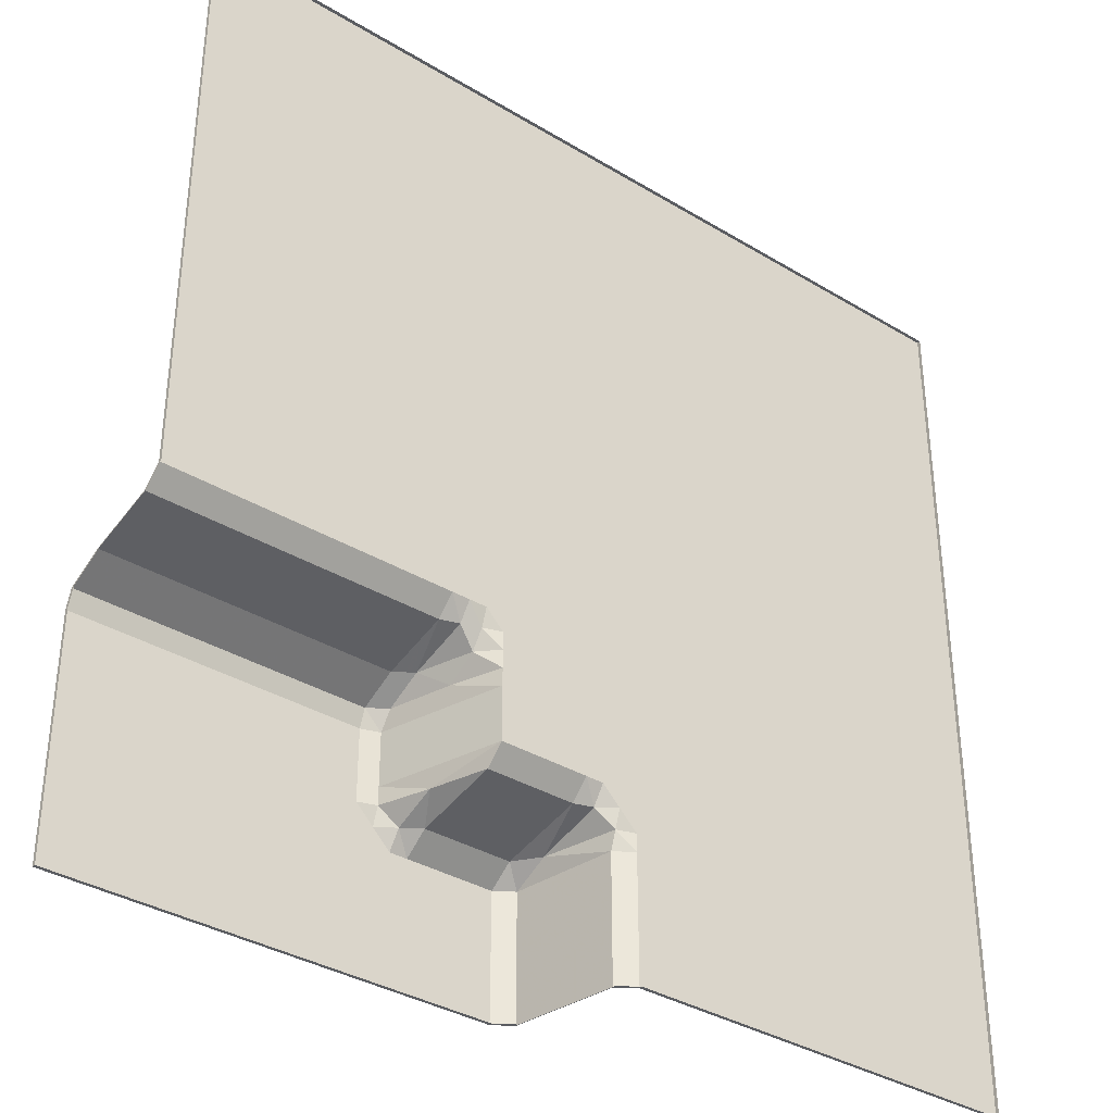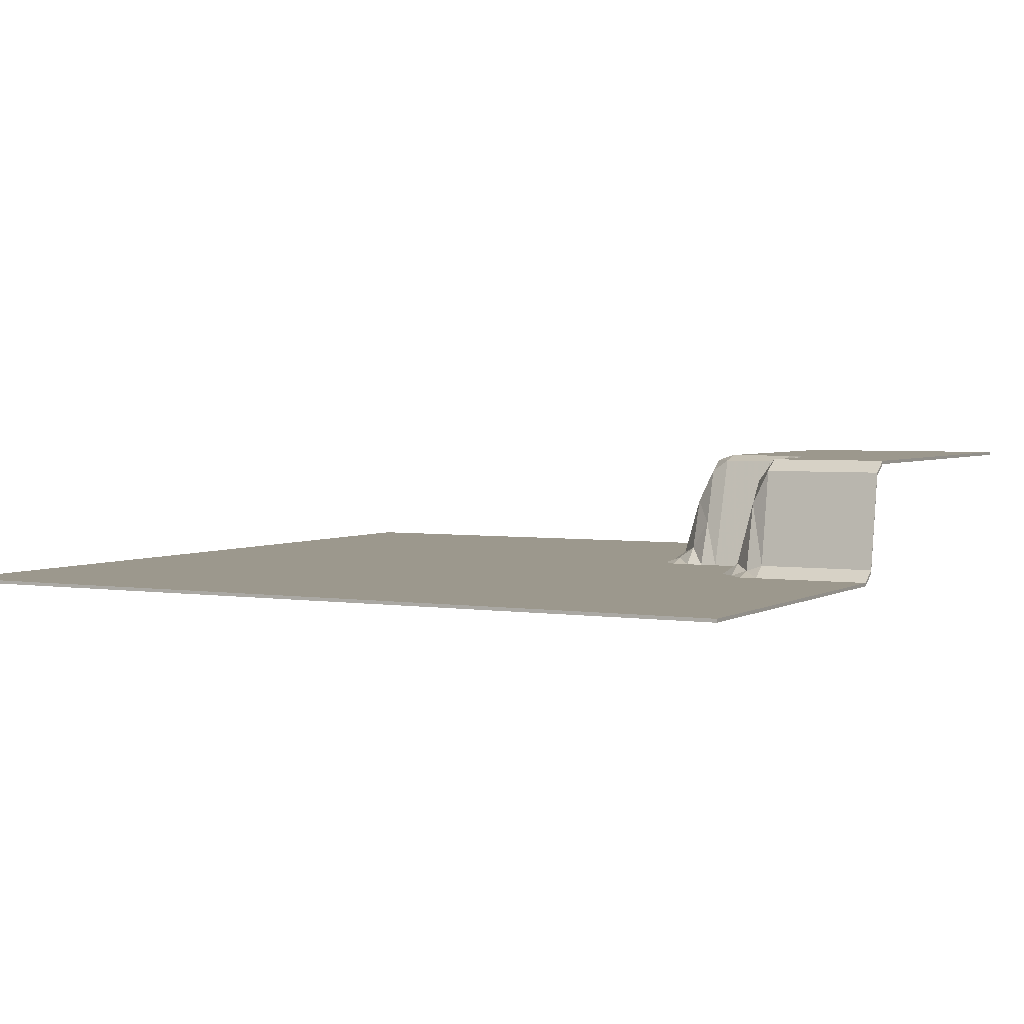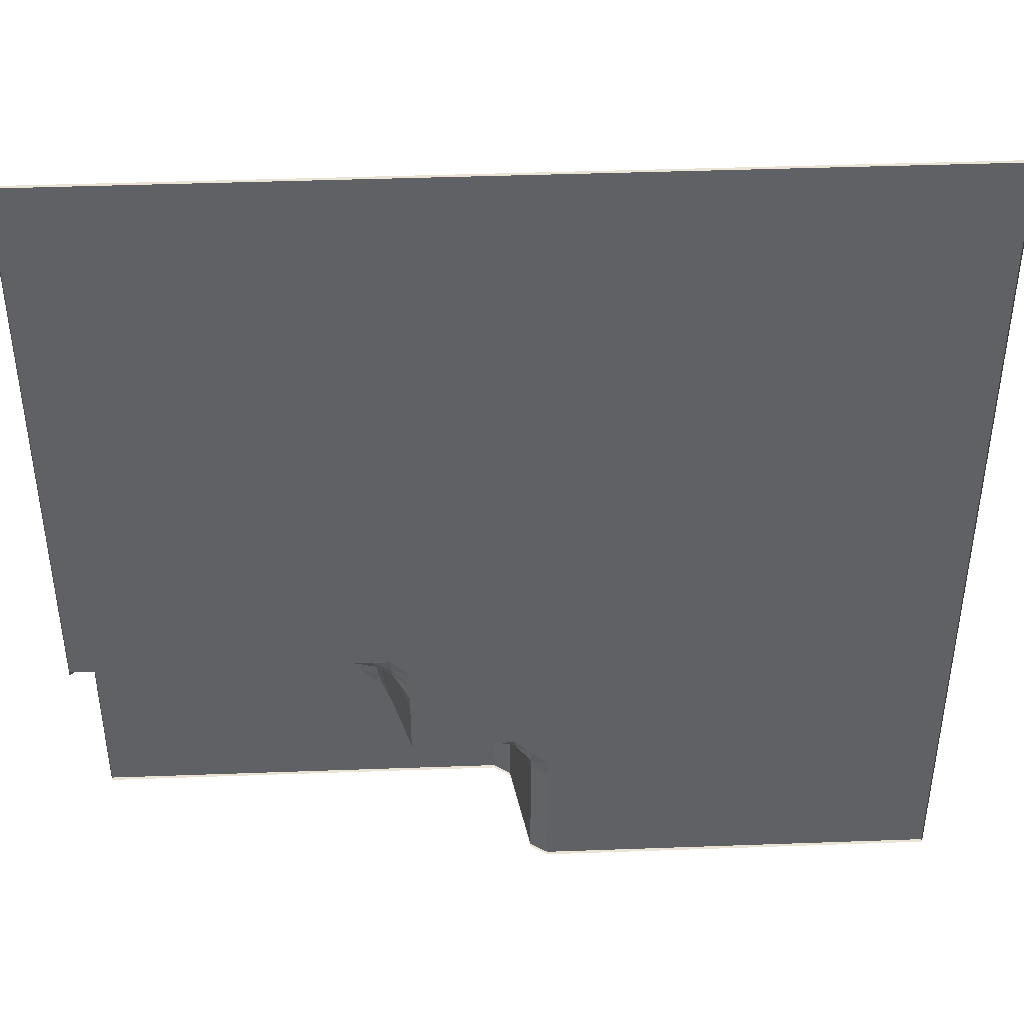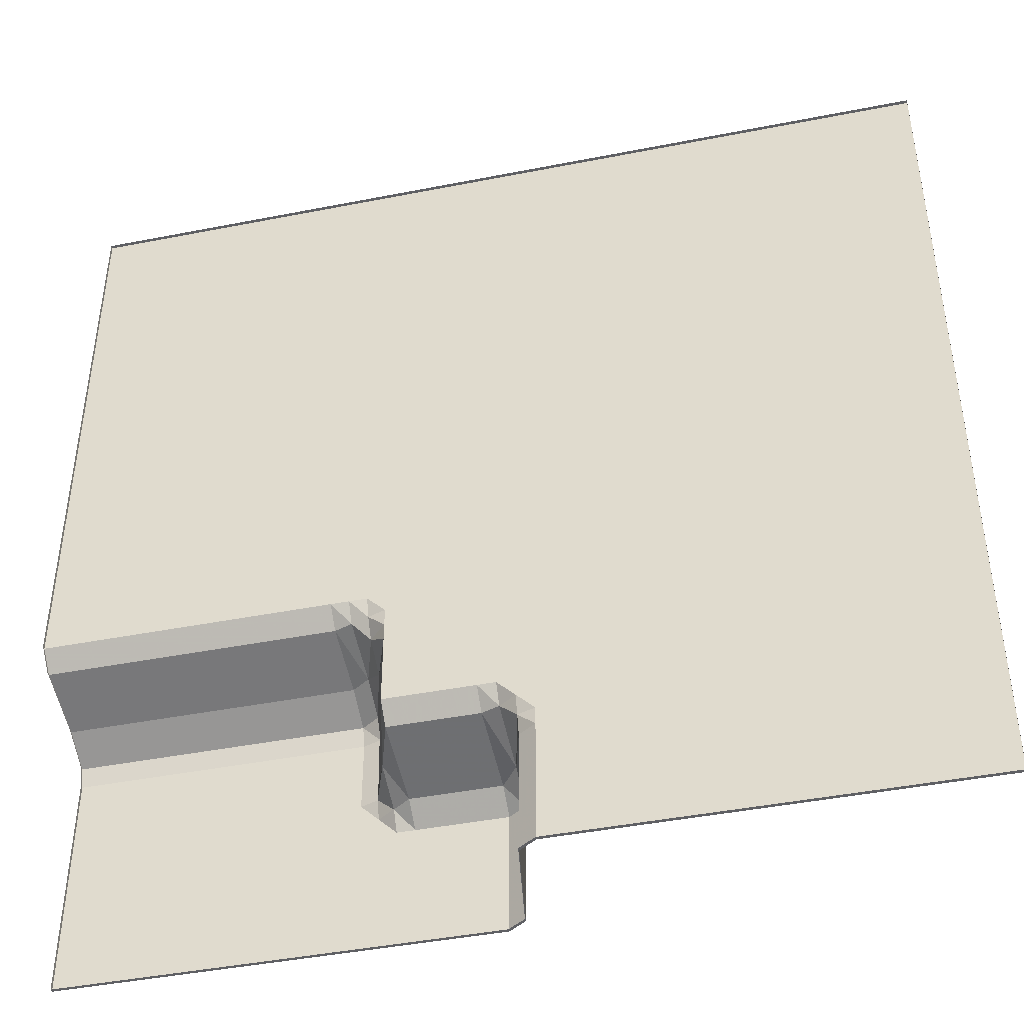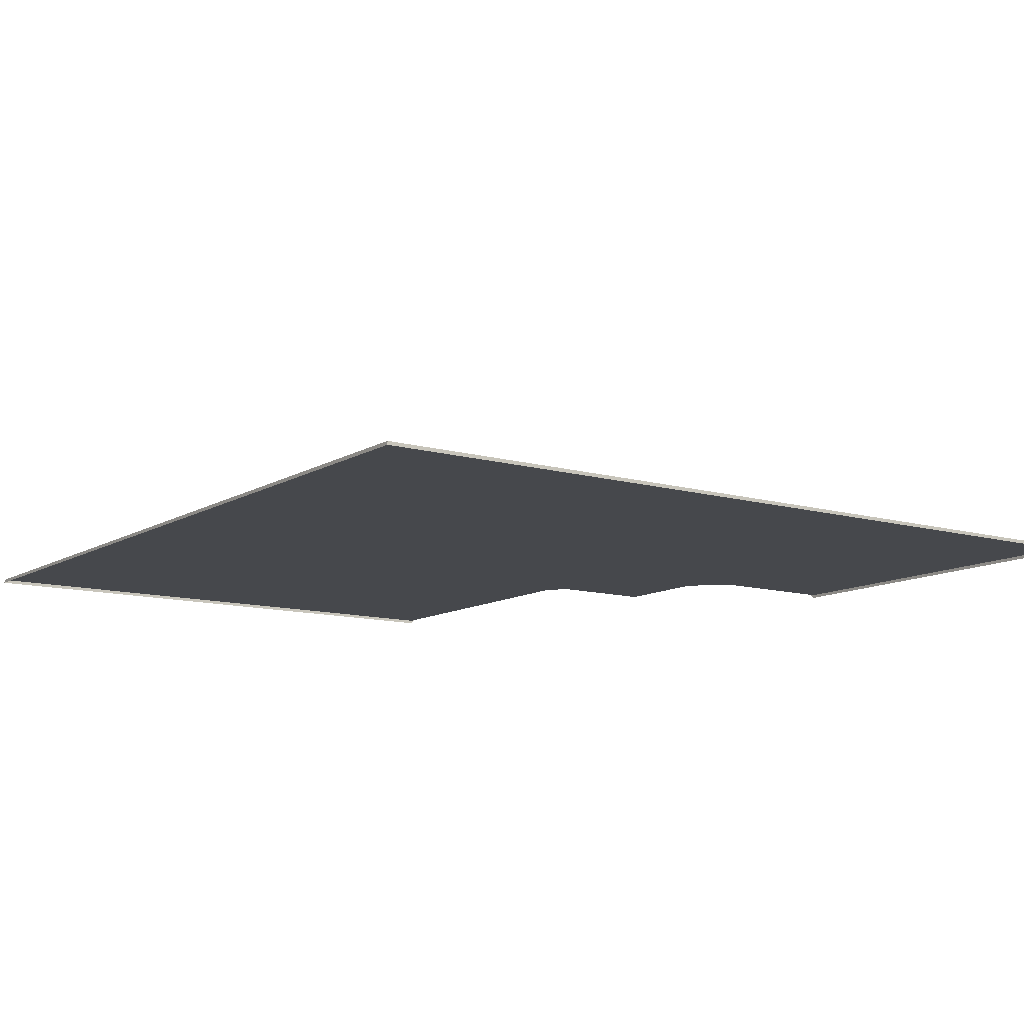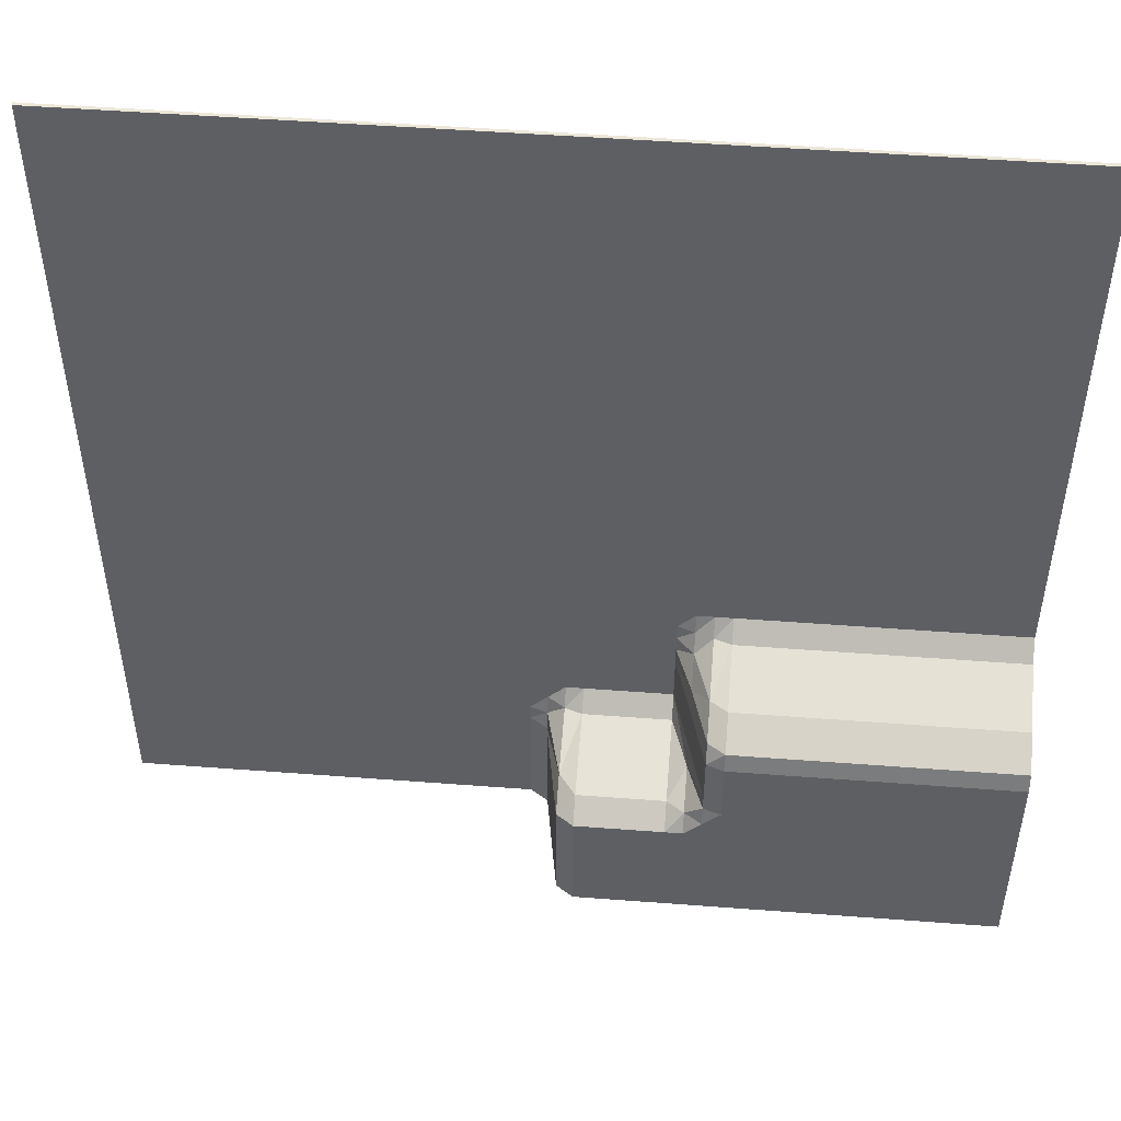
<metadata>
{"format":"obj","ext":"obj","renderer":"f3d","projection":"perspective","resolution":1024,"background":"white","views":[{"elev":-35.6,"azim":-38.6,"up":"+Z"},{"elev":3.1,"azim":118.2,"up":"+Y"},{"elev":42.4,"azim":-2.5,"up":"+Z"},{"elev":-43.5,"azim":13.1,"up":"+Z"},{"elev":-11.5,"azim":55.0,"up":"+Y"},{"elev":49.7,"azim":-175.2,"up":"+Z"}]}
</metadata>
<code>
g ter_lod_032
v 1.172 2.683 -1.231
v 2.772 -2.807 1.169
v 1.172 2.683 1.169
v 1.972 -0.6112 1.969
v 2.772 -2.807 1.969
v 2.772 -2.807 -1.231
v 1.972 0.4868 -2.031
v 1.172 2.683 -2.031
v 1.972 2.408 -2.831
v 1.972 -1.984 2.769
v 2.772 -2.807 2.769
v 1.972 -2.533 3.569
v 1.172 0.4868 2.769
v 1.172 2.134 1.969
v 2.772 -1.984 -2.031
v -12.43 2.957 1.169
v 0.3719 2.683 1.969
v -12.43 2.683 1.969
v 0.3719 2.957 1.169
v 1.172 2.683 1.169
v 1.172 2.683 -1.231
v 1.172 2.134 1.969
v 0.3719 2.957 -2.031
v 1.172 2.683 -2.031
v 1.172 2.957 -2.831
v 1.972 2.408 -2.831
v 1.972 2.957 -3.631
v 2.772 2.957 -3.631
v -12.43 2.957 -9.231
v 6.772 2.957 -9.231
v 6.772 2.957 -3.631
v 7.572 2.408 -9.231
v 7.572 2.408 -3.631
v 2.772 2.957 -3.631
v 6.772 1.859 -2.831
v 2.772 1.859 -2.831
v 2.772 -1.984 -2.031
v 1.972 0.4868 -2.031
v 1.972 2.408 -2.831
v 6.772 2.957 -3.631
v 7.572 2.408 -3.631
v 7.572 0.7614 -2.831
v 6.772 -1.984 -2.031
v 7.572 -2.258 -2.031
v 6.772 -2.807 -1.231
v 2.772 -2.807 -1.231
v 8.372 -2.258 -3.631
v 7.572 0.7614 -2.831
v 7.572 2.408 -3.631
v 8.372 -2.533 -2.831
v 7.572 -2.258 -2.031
v 8.372 -2.258 -9.231
v 7.572 2.408 -9.231
v 9.172 -2.807 -3.631
v 8.372 -2.533 -2.831
v 8.372 -2.258 -3.631
v 9.172 -2.807 -2.831
v 8.372 -2.807 -2.031
v 7.572 -2.258 -2.031
v 7.572 -2.807 -1.231
v 6.772 -2.807 -1.231
v 8.372 -2.258 -9.231
v 9.172 -2.807 -9.231
v 27.57 -2.807 -9.231
v 27.57 -2.807 30.77
v 2.772 -2.807 3.569
v 2.772 -2.807 2.769
v 1.972 -2.533 3.569
v 1.972 -2.807 4.369
v 1.172 -2.807 4.369
v 1.172 -2.258 3.569
v 0.3719 -2.807 4.369
v 1.972 -1.984 2.769
v -12.43 -2.807 30.77
v -12.43 -2.807 4.369
v 2.772 -2.807 1.969
v 2.772 -2.807 1.169
v 2.772 -2.807 -1.231
v 0.3719 1.036 2.769
v 1.172 2.134 1.969
v 1.172 0.4868 2.769
v 0.3719 2.683 1.969
v 0.3719 -1.984 3.569
v 1.172 -2.258 3.569
v -12.43 -1.984 3.569
v 1.972 -1.984 2.769
v 0.3719 -2.807 4.369
v -12.43 -2.807 4.369
v -12.43 1.036 2.769
v -12.43 2.683 1.969
v -12.43 -1.984 3.569
v -12.43 0.8772 2.769
v -12.43 1.036 2.769
v -12.43 -2.142 3.569
v -12.43 -2.807 4.369
v -12.43 -2.966 4.369
v -12.43 -2.966 30.77
v -12.43 -2.807 30.77
v -12.43 2.524 1.969
v -12.43 2.683 1.969
v -12.43 2.799 1.169
v -12.43 2.957 1.169
v -12.43 2.799 -9.231
v -12.43 2.957 -9.231
v -12.43 2.957 -9.231
v 6.772 2.799 -9.231
v 6.772 2.957 -9.231
v -12.43 2.799 -9.231
v 7.572 2.408 -9.231
v 7.572 2.25 -9.231
v 8.372 -2.258 -9.231
v 8.372 -2.417 -9.231
v 9.172 -2.807 -9.231
v 9.172 -2.966 -9.231
v 27.57 -2.966 -9.231
v 27.57 -2.807 -9.231
v 27.57 -2.807 30.77
v -12.43 -2.966 30.77
v -12.43 -2.807 30.77
v 27.57 -2.966 30.77
v 27.57 -2.807 30.77
v 27.57 -2.807 -9.231
v 27.57 -2.966 -9.231
v 27.57 -2.966 30.77
g ter_lod_032_0
f 3 2 1
f 2 3 4
f 4 5 2
f 1 2 6
f 1 6 7
f 8 1 7
f 8 7 9
f 5 4 10
f 10 11 5
f 10 12 11
f 13 10 4
f 14 13 4
f 4 3 14
f 7 6 15
f 18 17 16
f 16 17 19
f 19 17 20
f 21 19 20
f 17 22 20
f 19 21 23
f 19 23 16
f 24 23 21
f 23 24 25
f 25 24 26
f 25 26 27
f 27 26 28
f 27 29 25
f 25 29 23
f 16 23 29
f 28 30 27
f 30 29 27
f 30 28 31
f 31 32 30
f 33 32 31
f 36 35 34
f 36 37 35
f 38 37 36
f 39 38 36
f 39 36 34
f 34 35 40
f 40 35 41
f 35 42 41
f 35 43 42
f 35 37 43
f 43 44 42
f 43 45 44
f 37 46 43
f 43 46 45
f 49 48 47
f 48 50 47
f 48 51 50
f 47 52 49
f 49 52 53
f 56 55 54
f 55 57 54
f 55 58 57
f 59 58 55
f 59 60 58
f 61 60 59
f 56 54 62
f 62 54 63
f 54 64 63
f 54 57 64
f 64 57 65
f 58 65 57
f 60 65 58
f 60 66 65
f 61 67 60
f 67 66 60
f 68 66 67
f 68 69 66
f 69 65 66
f 70 69 68
f 70 68 71
f 72 70 71
f 71 68 73
f 72 74 70
f 70 74 69
f 74 65 69
f 74 72 75
f 67 61 76
f 76 61 77
f 77 61 78
f 81 80 79
f 79 80 82
f 83 81 79
f 84 81 83
f 83 79 85
f 81 84 86
f 83 87 84
f 85 87 83
f 88 87 85
f 85 79 89
f 89 79 90
f 90 79 82
f 93 92 91
f 94 91 92
f 91 94 95
f 96 95 94
f 95 96 97
f 97 98 95
f 92 93 99
f 100 99 93
f 99 100 101
f 102 101 100
f 103 101 102
f 104 103 102
f 107 106 105
f 106 108 105
f 106 107 109
f 109 110 106
f 111 110 109
f 110 111 112
f 112 111 113
f 113 114 112
f 115 114 113
f 116 115 113
f 119 118 117
f 118 120 117
f 123 122 121
f 121 124 123

</code>
